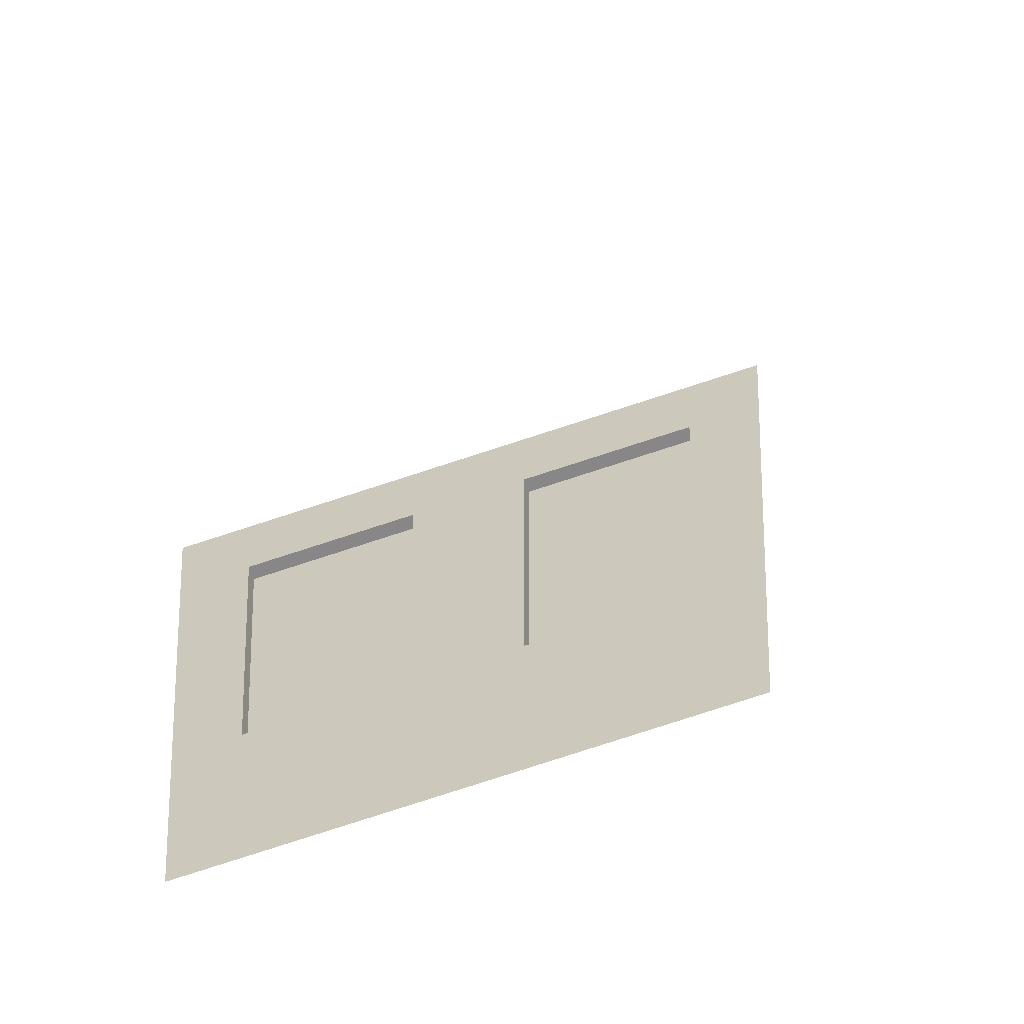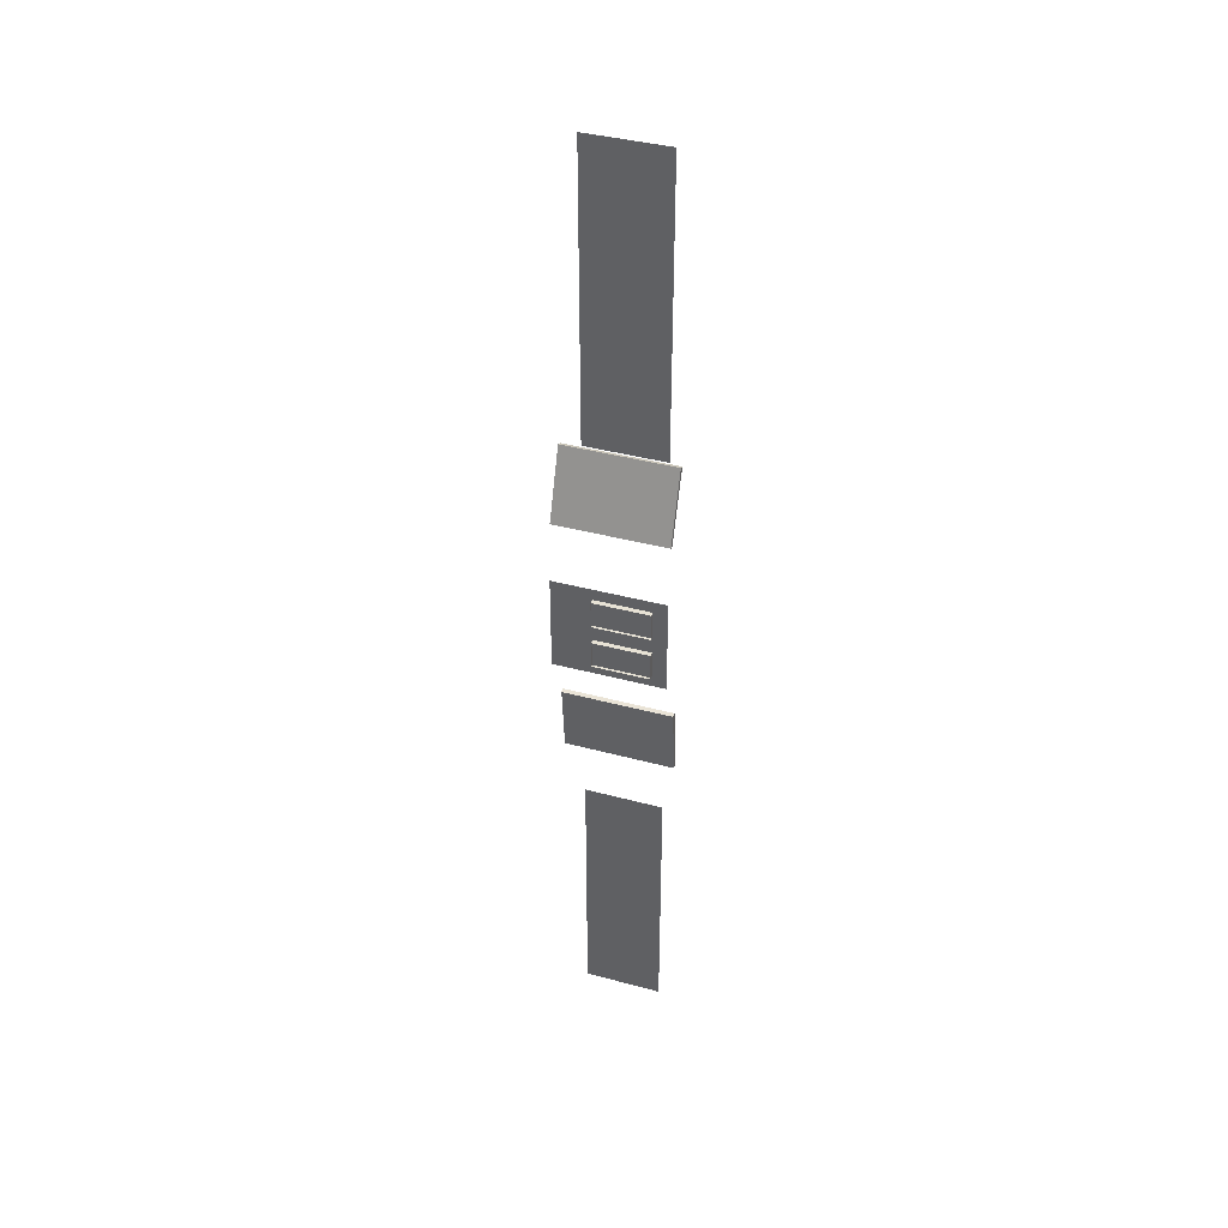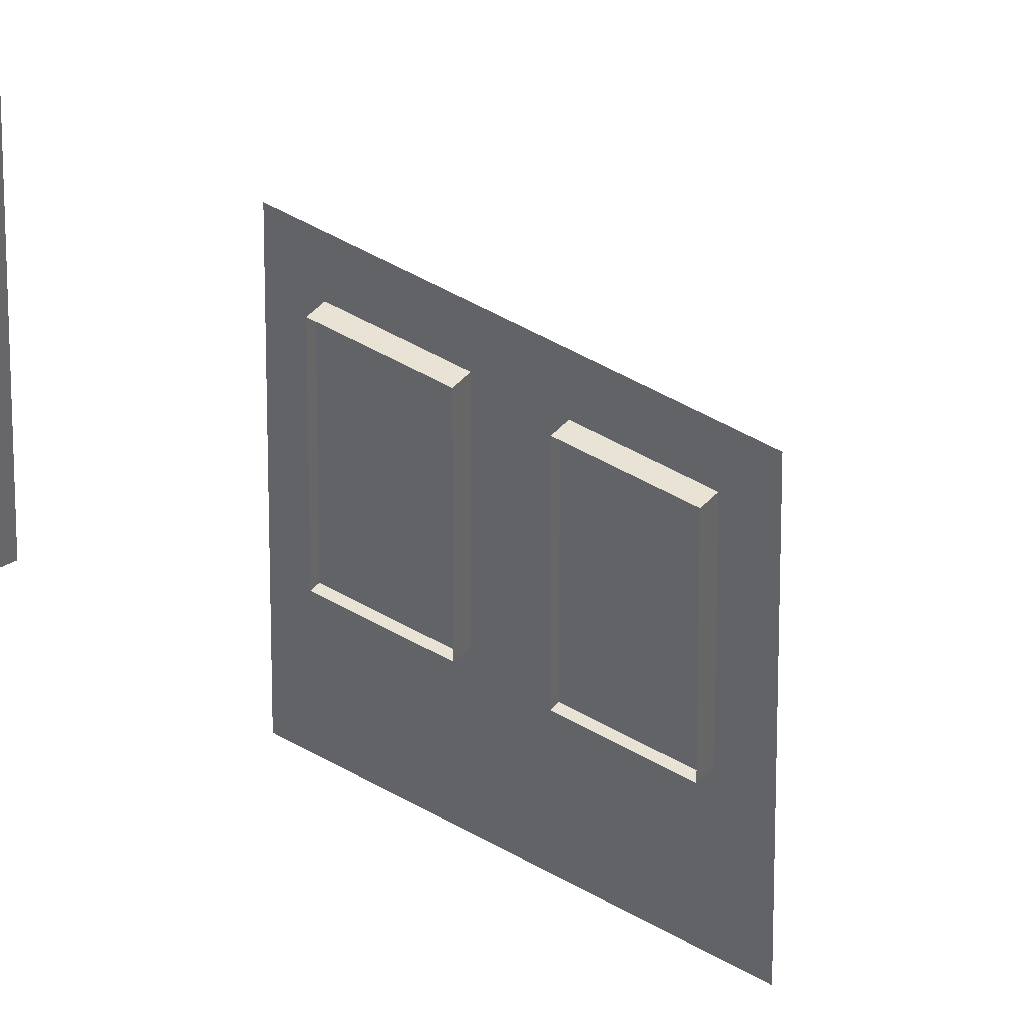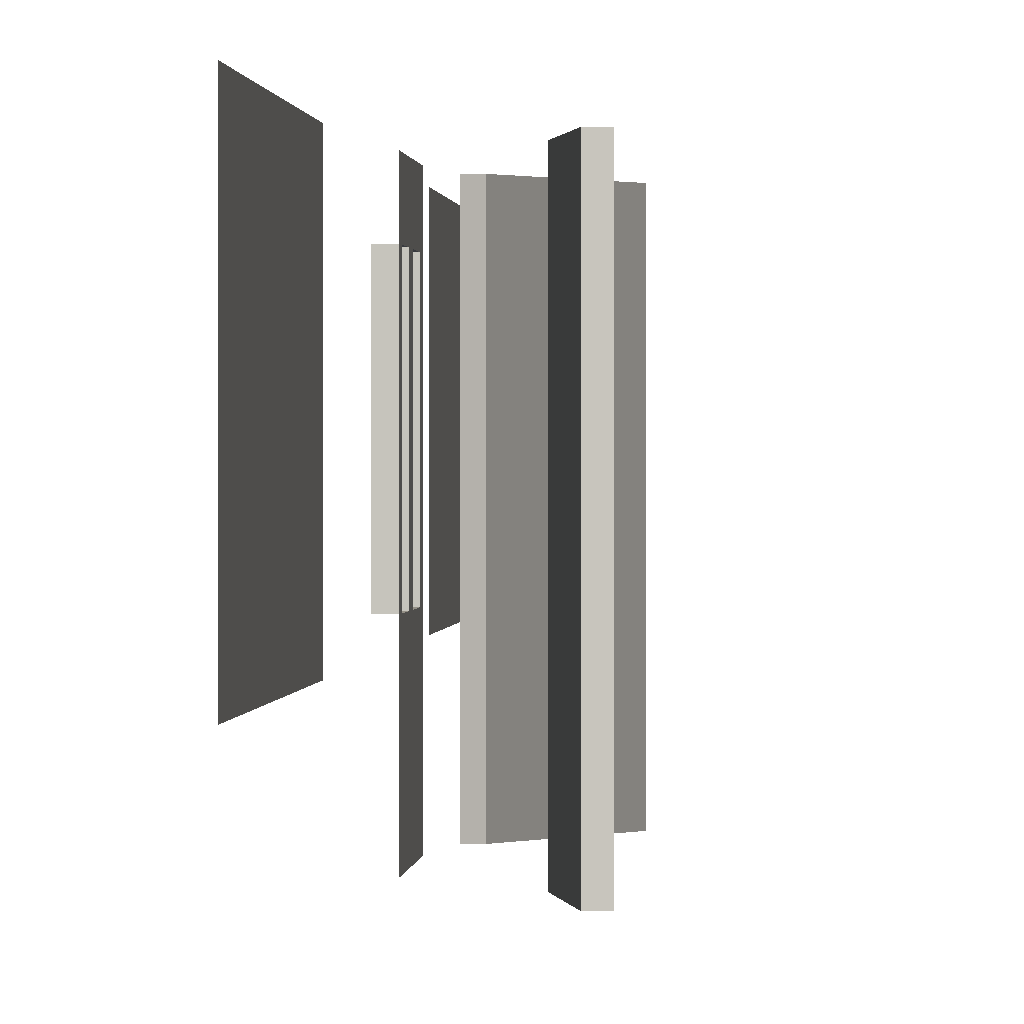
<metadata>
{"format":"obj","ext":"obj","renderer":"f3d","projection":"perspective","resolution":1024,"background":"white","views":[{"elev":-62.4,"azim":109.7,"up":"+Z"},{"elev":40.1,"azim":-71.7,"up":"+Y"},{"elev":41.1,"azim":-53.3,"up":"+Z"},{"elev":0.3,"azim":1.7,"up":"+Z"}]}
</metadata>
<code>
g facility_glass_003
v -32.69 5.5 7.875
v -32.69 13.12 7.875
v -32.69 13.12 5.812
v -32.69 5.5 5.812
v -32.56 -0.25 6
v -32.56 -0.25 7.5
v -32.56 0.25 7.5
v -32.56 0.25 6
v -32.56 1.312 7.875
v -32.56 1 7.5
v -32.56 1.312 4.937
v -32.56 1 6
v -32.56 -1.313 7.875
v -32.56 -1 7.5
v -32.56 -1 6
v -32.56 -1.313 4.937
v -32.62 0.25 6
v -32.62 0.25 7.5
v -32.62 1 7.5
v -32.62 1 6
v -32.62 -0.25 7.5
v -32.62 -0.25 6
v -32.62 -1 6
v -32.62 -1 7.5
v -32.56 1 6
v -32.56 0.25 6
v -32.69 0.25 6
v -32.69 1 6
v -32.56 0.25 6
v -32.56 0.25 7.5
v -32.69 0.25 7.5
v -32.69 0.25 6
v -32.56 0.25 7.5
v -32.56 1 7.5
v -32.69 1 7.5
v -32.69 0.25 7.5
v -32.56 1 7.5
v -32.56 1 6
v -32.69 1 6
v -32.69 1 7.5
v -32.56 -0.25 6
v -32.56 -1 6
v -32.69 -1 6
v -32.69 -0.25 6
v -32.56 -1 6
v -32.56 -1 7.5
v -32.69 -1 7.5
v -32.69 -1 6
v -32.56 -1 7.5
v -32.56 -0.25 7.5
v -32.69 -0.25 7.5
v -32.69 -1 7.5
v -32.56 -0.25 7.5
v -32.56 -0.25 6
v -32.69 -0.25 6
v -32.69 -0.25 7.5
v -32.69 -12.44 7.875
v -32.69 -5.25 7.875
v -32.69 -5.25 5.812
v -32.69 -12.44 5.812
v -32.46 2.923 7.875
v -32.46 2.923 4.937
v -31.79 4.742 4.937
v -31.79 4.742 7.875
v -32.34 2.88 7.875
v -31.68 4.699 4.937
v -32.34 2.88 4.937
v -31.68 4.699 7.875
v -31.79 4.742 7.875
v -31.79 4.742 4.937
v -31.68 4.699 4.937
v -31.68 4.699 7.875
v -32.46 2.923 7.875
v -32.34 2.88 4.937
v -32.46 2.923 4.937
v -32.34 2.88 7.875
v -32.46 2.923 7.875
v -31.79 4.742 7.875
v -31.68 4.699 7.875
v -32.34 2.88 7.875
v -31.75 -4.728 7.875
v -31.75 -4.728 4.937
v -31.92 -2.798 4.937
v -31.92 -2.798 7.875
v -31.62 -4.717 7.875
v -31.79 -2.787 4.937
v -31.62 -4.717 4.937
v -31.79 -2.787 7.875
v -31.92 -2.798 7.875
v -31.92 -2.798 4.937
v -31.79 -2.787 4.937
v -31.79 -2.787 7.875
v -31.75 -4.728 7.875
v -31.62 -4.717 4.937
v -31.75 -4.728 4.937
v -31.62 -4.717 7.875
v -31.75 -4.728 7.875
v -31.92 -2.798 7.875
v -31.79 -2.787 7.875
v -31.62 -4.717 7.875
g facility_glass_003_0
f 3 2 1
f 4 3 1
f 7 6 5
f 8 7 5
f 6 7 9
f 9 7 10
f 11 9 10
f 12 11 10
f 11 12 8
f 13 6 9
f 13 14 6
f 14 13 15
f 13 16 15
f 16 5 15
f 8 5 16
f 11 8 16
f 19 18 17
f 20 19 17
f 23 22 21
f 24 23 21
f 27 26 25
f 28 27 25
f 31 30 29
f 32 31 29
f 35 34 33
f 36 35 33
f 39 38 37
f 40 39 37
f 43 42 41
f 44 43 41
f 47 46 45
f 48 47 45
f 51 50 49
f 52 51 49
f 55 54 53
f 56 55 53
f 59 58 57
f 60 59 57
f 63 62 61
f 64 63 61
f 67 66 65
f 66 68 65
f 71 70 69
f 72 71 69
f 75 74 73
f 74 76 73
f 79 78 77
f 80 79 77
f 83 82 81
f 84 83 81
f 87 86 85
f 86 88 85
f 91 90 89
f 92 91 89
f 95 94 93
f 94 96 93
f 99 98 97
f 100 99 97

</code>
